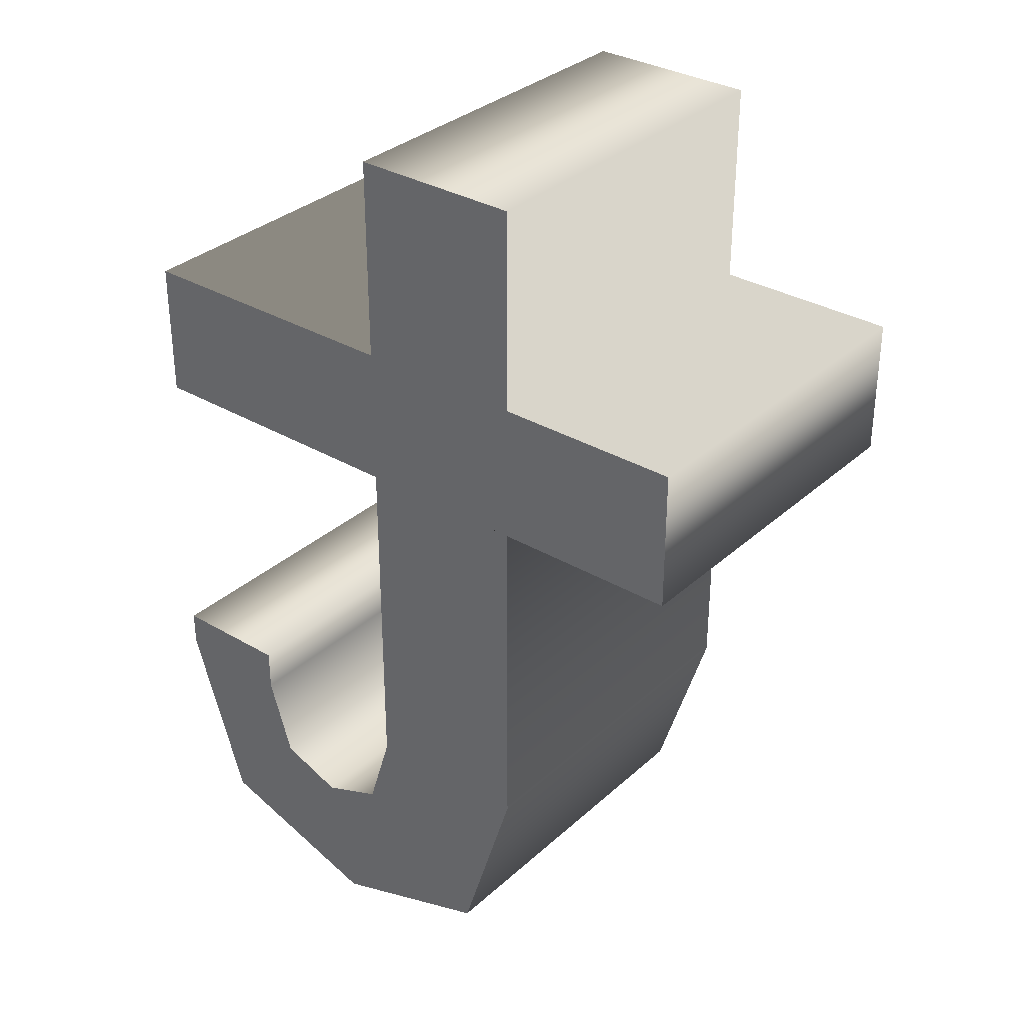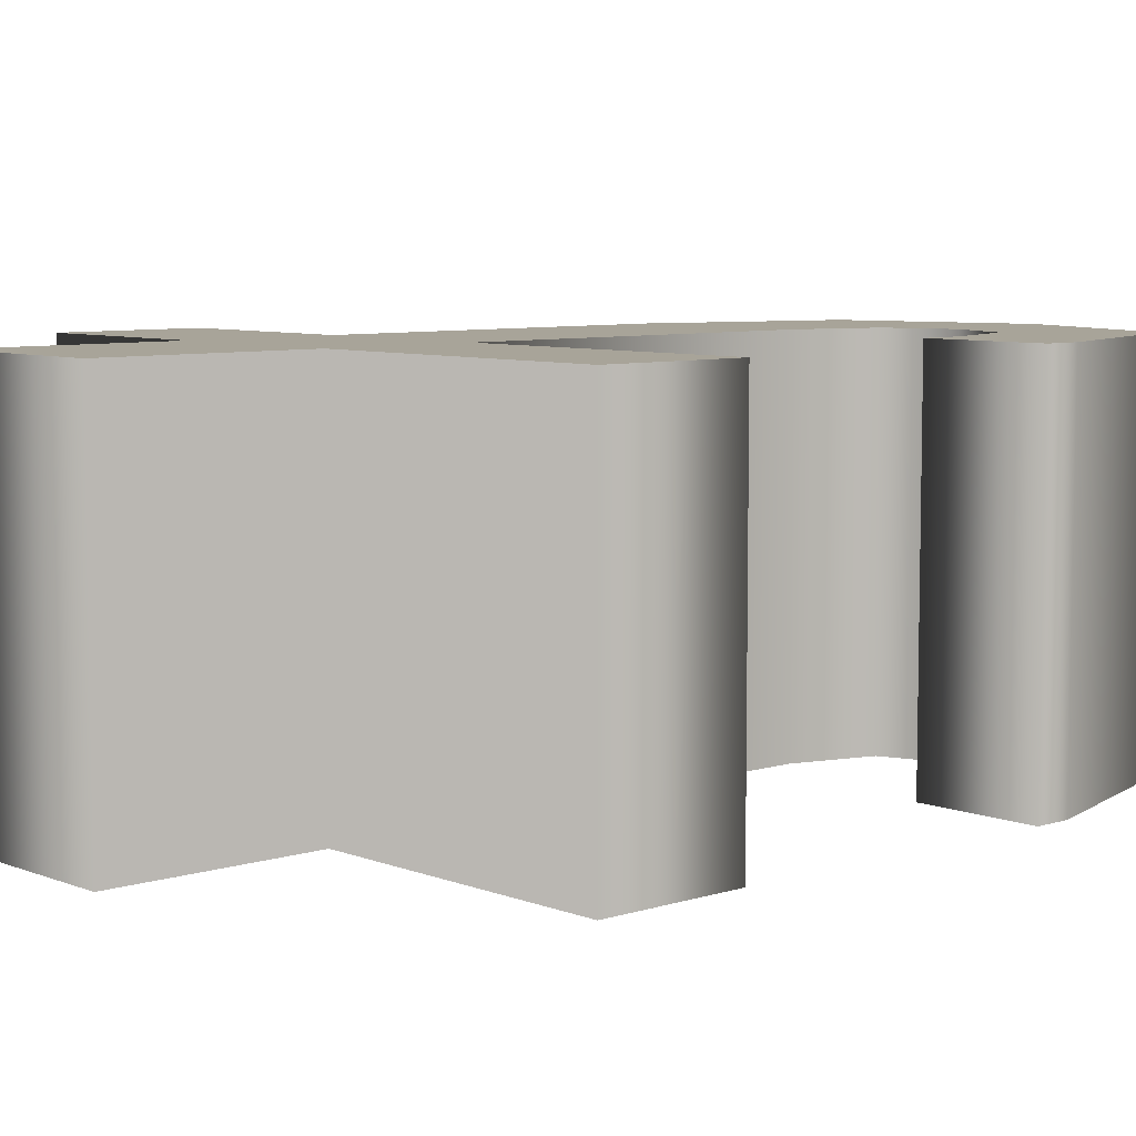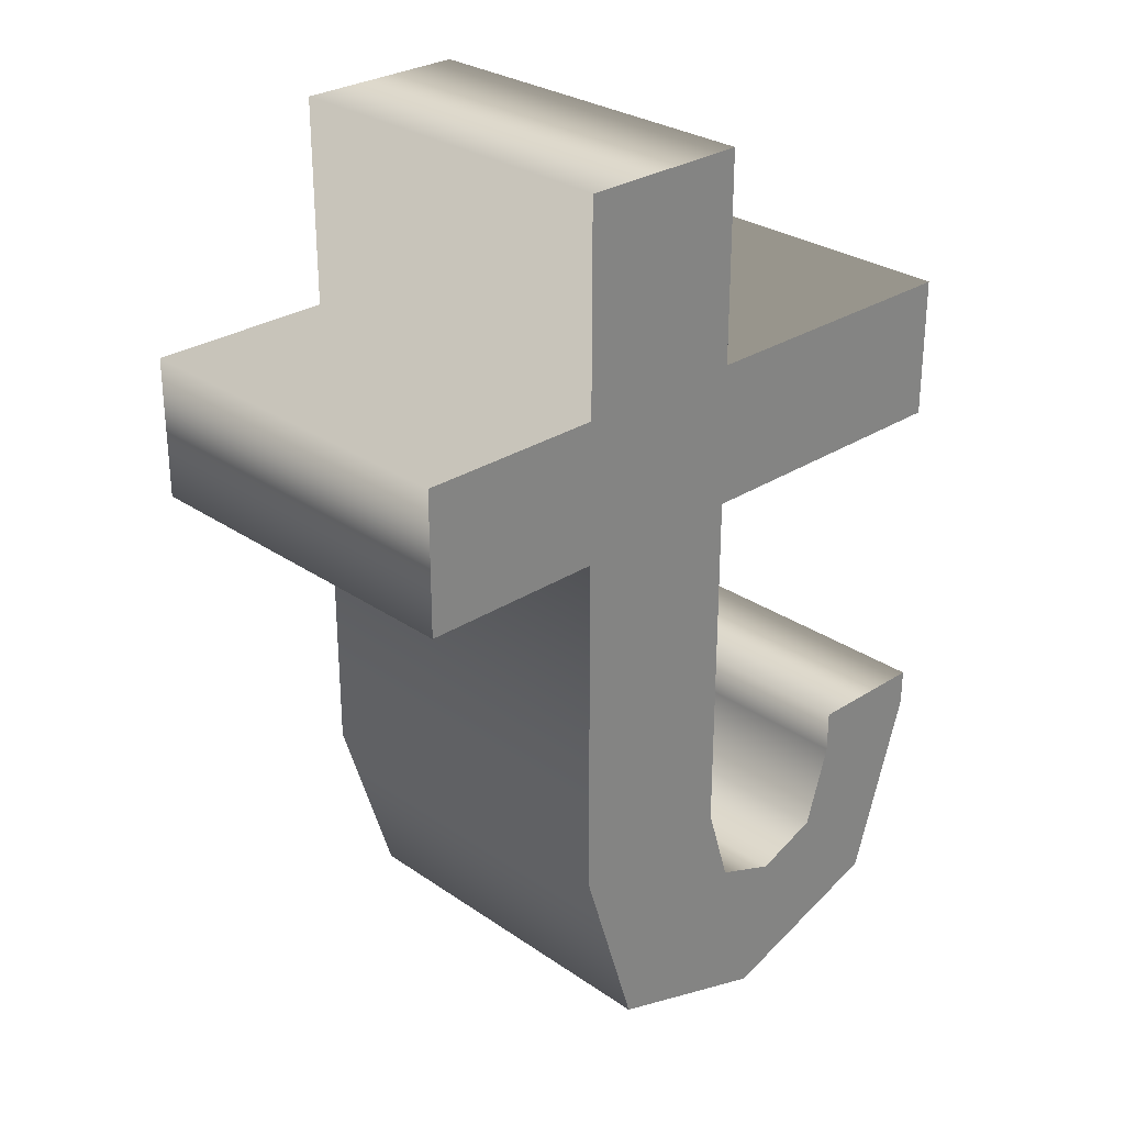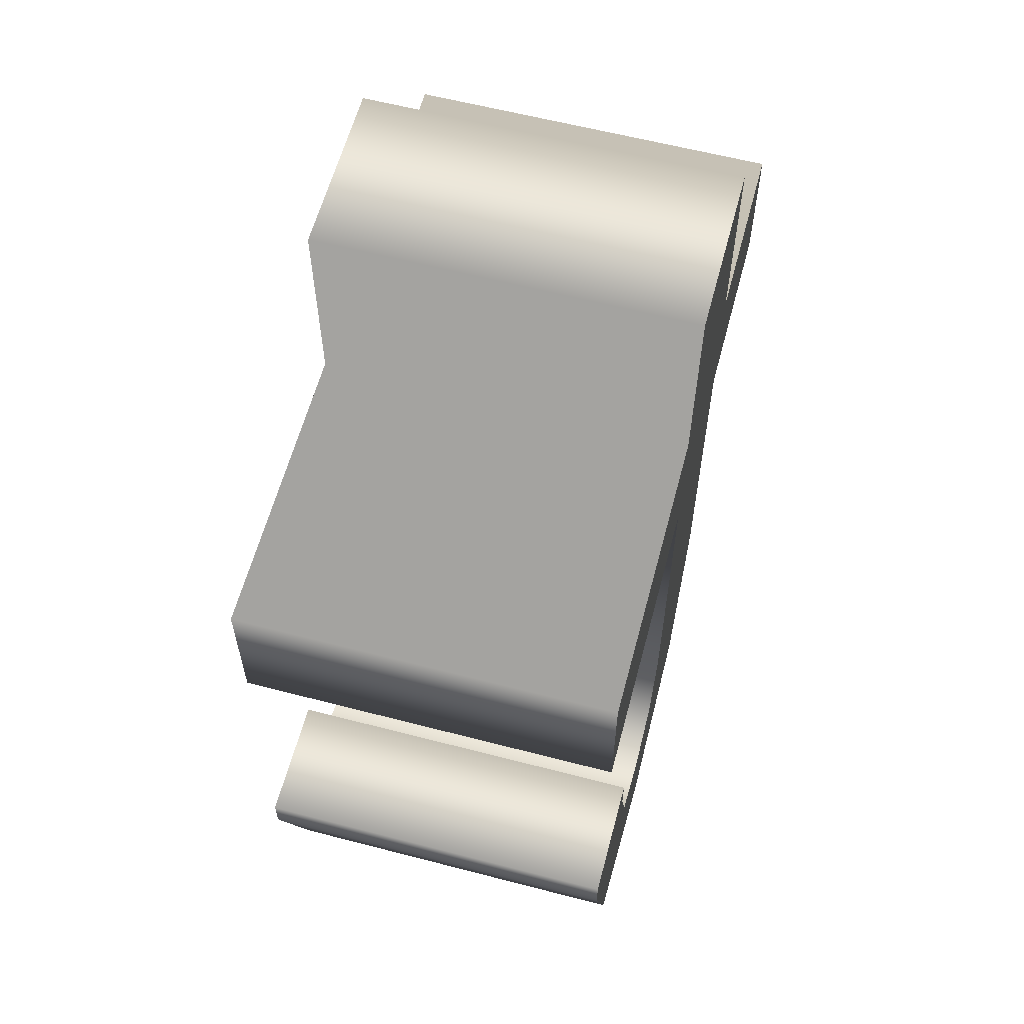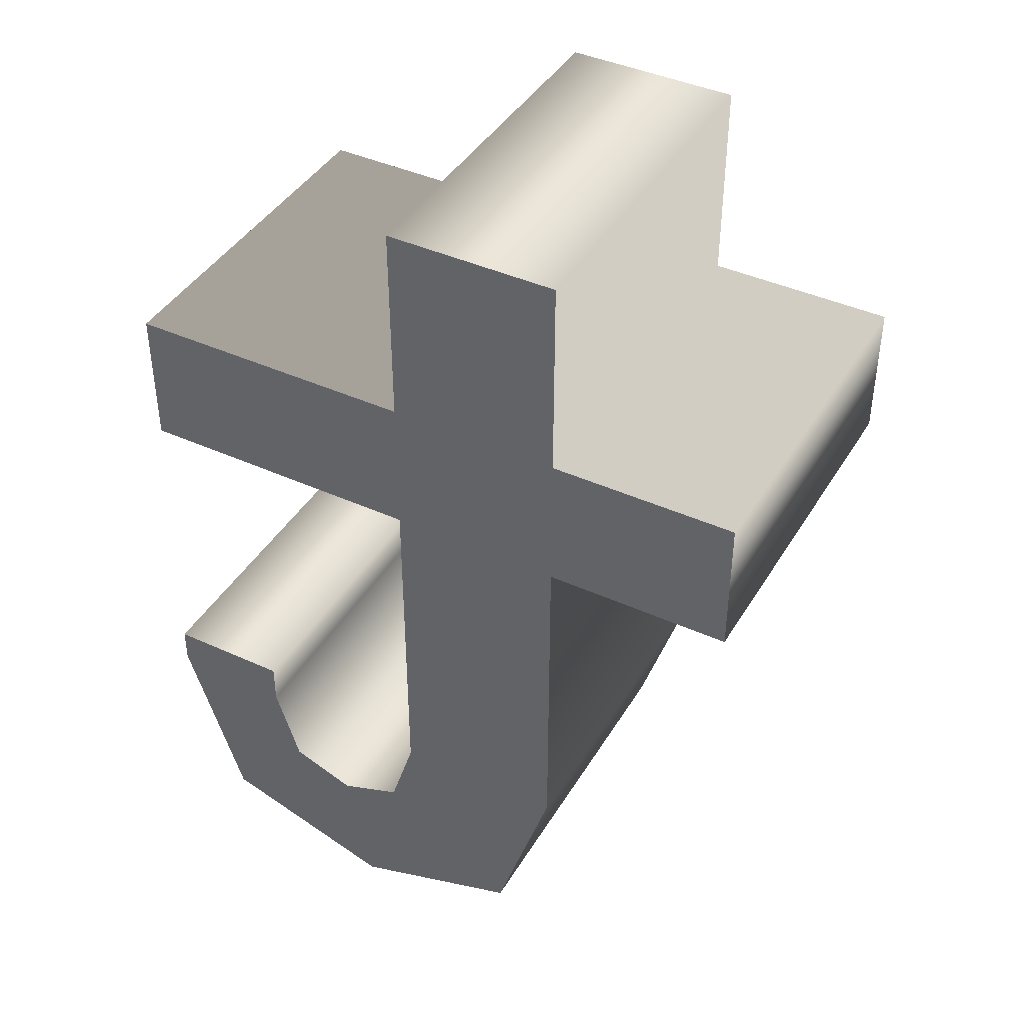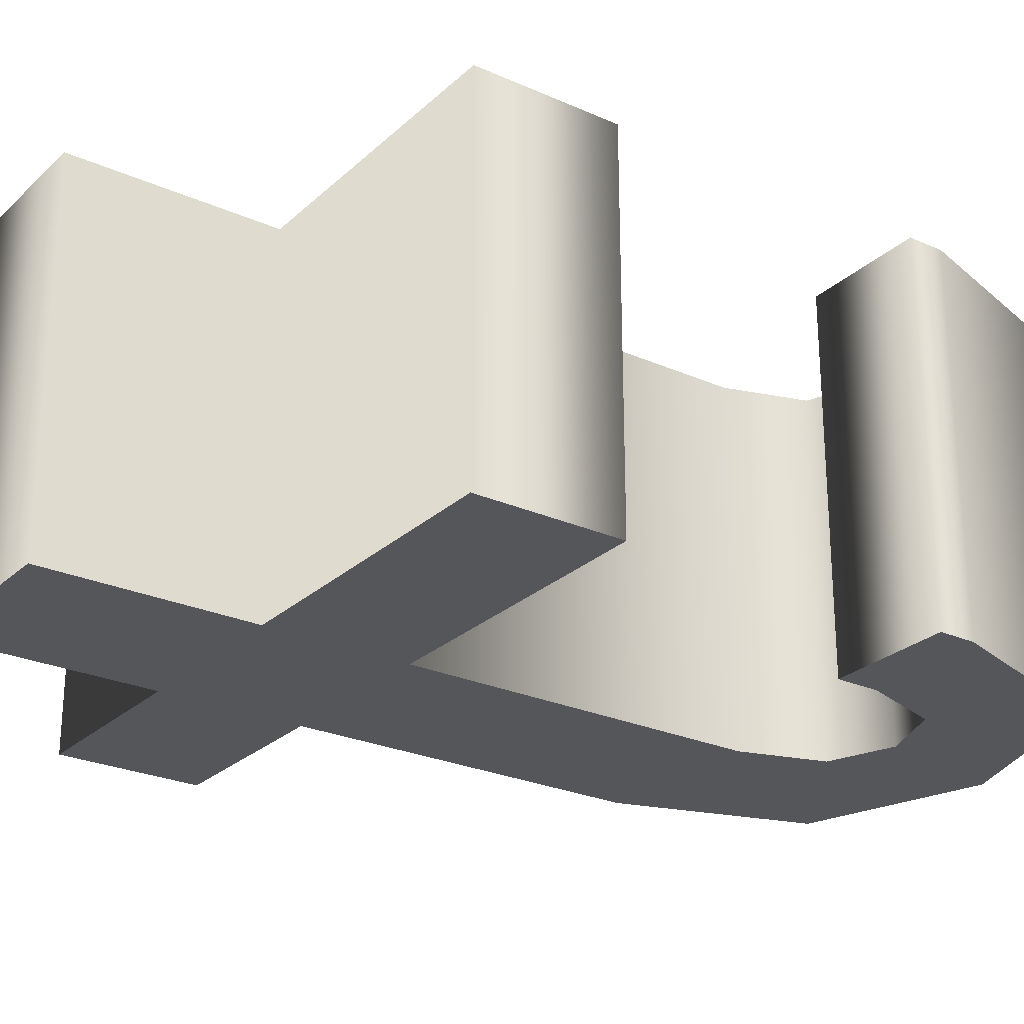
<metadata>
{"format":"obj","ext":"obj","renderer":"f3d","projection":"perspective","resolution":1024,"background":"white","views":[{"elev":32.8,"azim":39.2,"up":"+Y"},{"elev":7.1,"azim":-132.1,"up":"+Z"},{"elev":28.4,"azim":135.9,"up":"+Y"},{"elev":60.6,"azim":-75.1,"up":"+Y"},{"elev":42.0,"azim":28.7,"up":"+Y"},{"elev":-25.8,"azim":-125.3,"up":"+Z"}]}
</metadata>
<code>
o t
v 0.1917 0.1039 -0.1
v 0.1917 0.1799 -0.1
v 0.09108 0.1799 -0.1
v 0.09108 0.2905 -0.1
v -0.002203 0.2905 -0.1
v -0.002203 0.1799 -0.1
v -0.1609 0.1799 -0.1
v -0.1609 0.1039 -0.1
v -0.002203 0.1039 -0.1
v -0.002203 -0.0863 -0.1
v -0.01616 -0.1307 -0.1
v -0.05105 -0.144 -0.1
v -0.08575 -0.1305 -0.1
v -0.09952 -0.08704 -0.1
v -0.09952 -0.0639 -0.1
v -0.166 -0.0639 -0.1
v -0.166 -0.08336 -0.1
v -0.1337 -0.1834 -0.1
v -0.03636 -0.2159 -0.1
v 0.05931 -0.1844 -0.1
v 0.09108 -0.08373 -0.1
v 0.09108 0.1039 -0.1
v 0.1917 0.1039 0.1
v 0.1917 0.1799 0.1
v 0.09108 0.1799 0.1
v 0.09108 0.2905 0.1
v -0.002203 0.2905 0.1
v -0.002203 0.1799 0.1
v -0.1609 0.1799 0.1
v -0.1609 0.1039 0.1
v -0.002203 0.1039 0.1
v -0.002203 -0.0863 0.1
v -0.01616 -0.1307 0.1
v -0.05105 -0.144 0.1
v -0.08575 -0.1305 0.1
v -0.09952 -0.08704 0.1
v -0.09952 -0.0639 0.1
v -0.166 -0.0639 0.1
v -0.166 -0.08336 0.1
v -0.1337 -0.1834 0.1
v -0.03636 -0.2159 0.1
v 0.05931 -0.1844 0.1
v 0.09108 -0.08373 0.1
v 0.09108 0.1039 0.1
v 0.1917 0.1039 0.1
v 0.1917 0.1039 -0.1
v 0.1917 0.1799 0.1
v 0.1917 0.1799 -0.1
v 0.09108 0.1799 0.1
v 0.09108 0.1799 -0.1
v 0.09108 0.2905 0.1
v 0.09108 0.2905 -0.1
v -0.002203 0.2905 0.1
v -0.002203 0.2905 -0.1
v -0.002203 0.1799 0.1
v -0.002203 0.1799 -0.1
v -0.1609 0.1799 0.1
v -0.1609 0.1799 -0.1
v -0.1609 0.1039 0.1
v -0.1609 0.1039 -0.1
v -0.002203 0.1039 0.1
v -0.002203 0.1039 -0.1
v -0.002203 -0.0863 0.1
v -0.002203 -0.0863 -0.1
v -0.01616 -0.1307 0.1
v -0.01616 -0.1307 -0.1
v -0.05105 -0.144 0.1
v -0.05105 -0.144 -0.1
v -0.08575 -0.1305 0.1
v -0.08575 -0.1305 -0.1
v -0.09952 -0.08704 0.1
v -0.09952 -0.08704 -0.1
v -0.09952 -0.0639 0.1
v -0.09952 -0.0639 -0.1
v -0.166 -0.0639 0.1
v -0.166 -0.0639 -0.1
v -0.166 -0.08336 0.1
v -0.166 -0.08336 -0.1
v -0.1337 -0.1834 0.1
v -0.1337 -0.1834 -0.1
v -0.03636 -0.2159 0.1
v -0.03636 -0.2159 -0.1
v 0.05931 -0.1844 0.1
v 0.05931 -0.1844 -0.1
v 0.09108 -0.08373 0.1
v 0.09108 -0.08373 -0.1
v 0.09108 0.1039 0.1
v 0.09108 0.1039 -0.1
f 3 5 4
f 3 6 5
f 1 3 2
f 1 6 3
f 1 7 6
f 1 8 7
f 22 8 1
f 21 9 22
f 9 8 22
f 21 10 9
f 14 16 15
f 14 17 16
f 14 18 17
f 20 10 21
f 20 11 10
f 13 18 14
f 12 18 13
f 20 12 11
f 20 18 12
f 20 19 18
f 25 26 27
f 25 27 28
f 23 24 25
f 23 25 28
f 23 28 29
f 23 29 30
f 44 23 30
f 43 44 31
f 31 44 30
f 43 31 32
f 36 37 38
f 36 38 39
f 36 39 40
f 42 43 32
f 42 32 33
f 35 36 40
f 34 35 40
f 42 33 34
f 42 34 40
f 42 40 41
f 46 48 47 45
f 48 50 49 47
f 50 52 51 49
f 52 54 53 51
f 54 56 55 53
f 56 58 57 55
f 58 60 59 57
f 60 62 61 59
f 62 64 63 61
f 64 66 65 63
f 66 68 67 65
f 68 70 69 67
f 70 72 71 69
f 72 74 73 71
f 74 76 75 73
f 76 78 77 75
f 78 80 79 77
f 80 82 81 79
f 82 84 83 81
f 84 86 85 83
f 86 88 87 85
f 88 46 45 87

</code>
